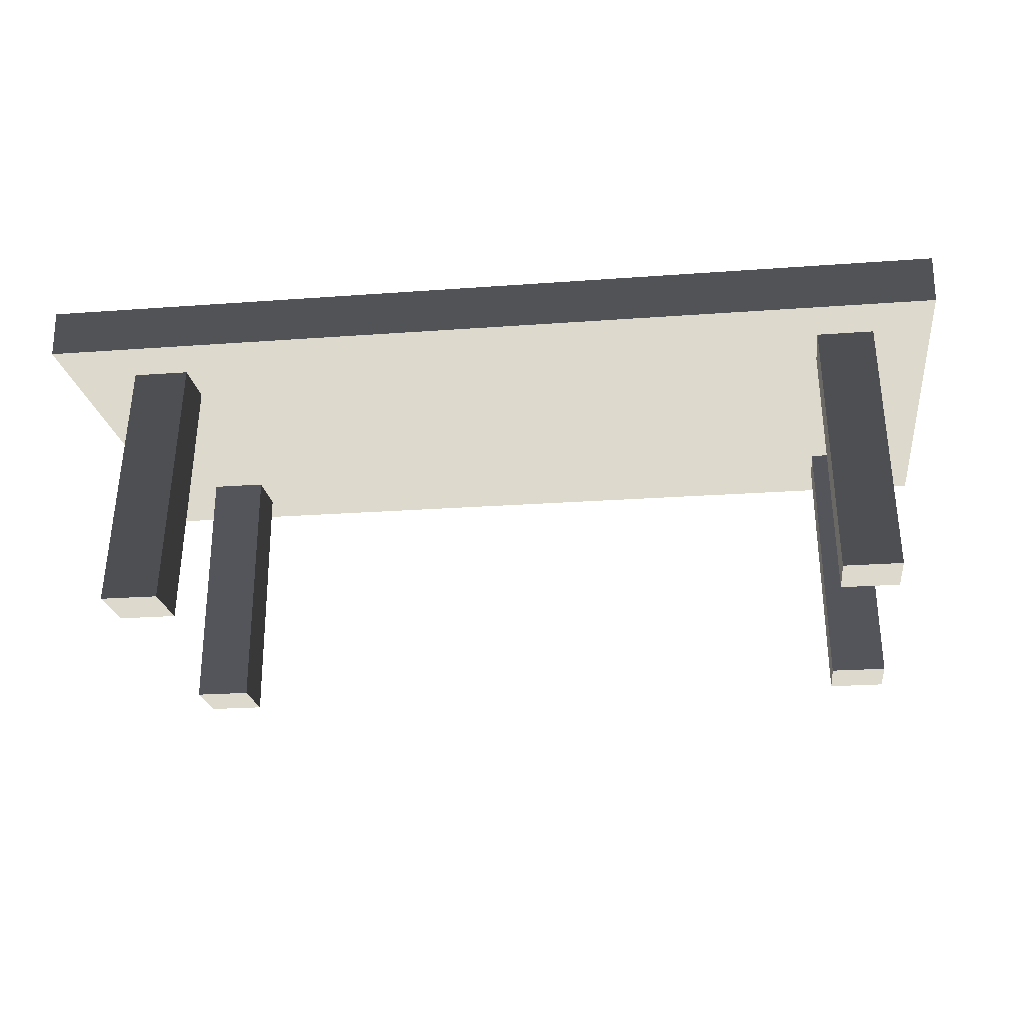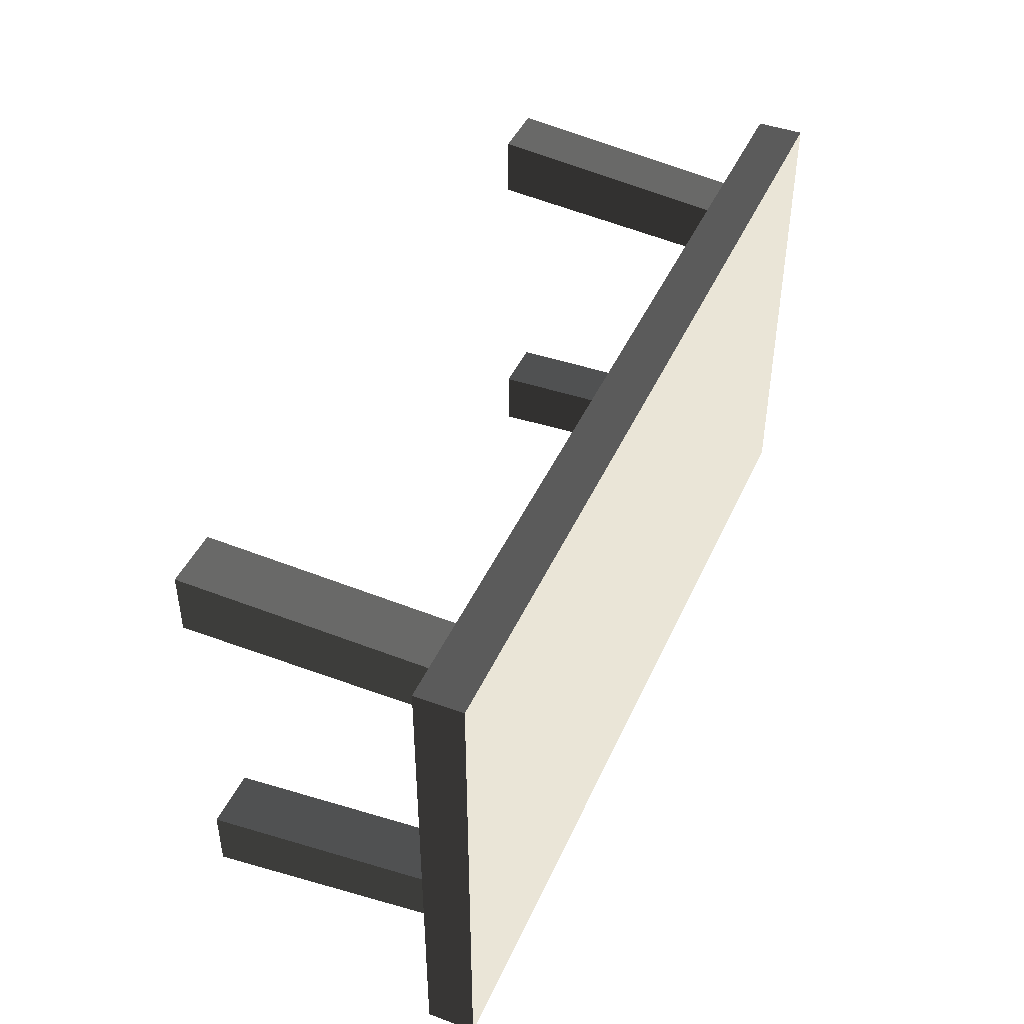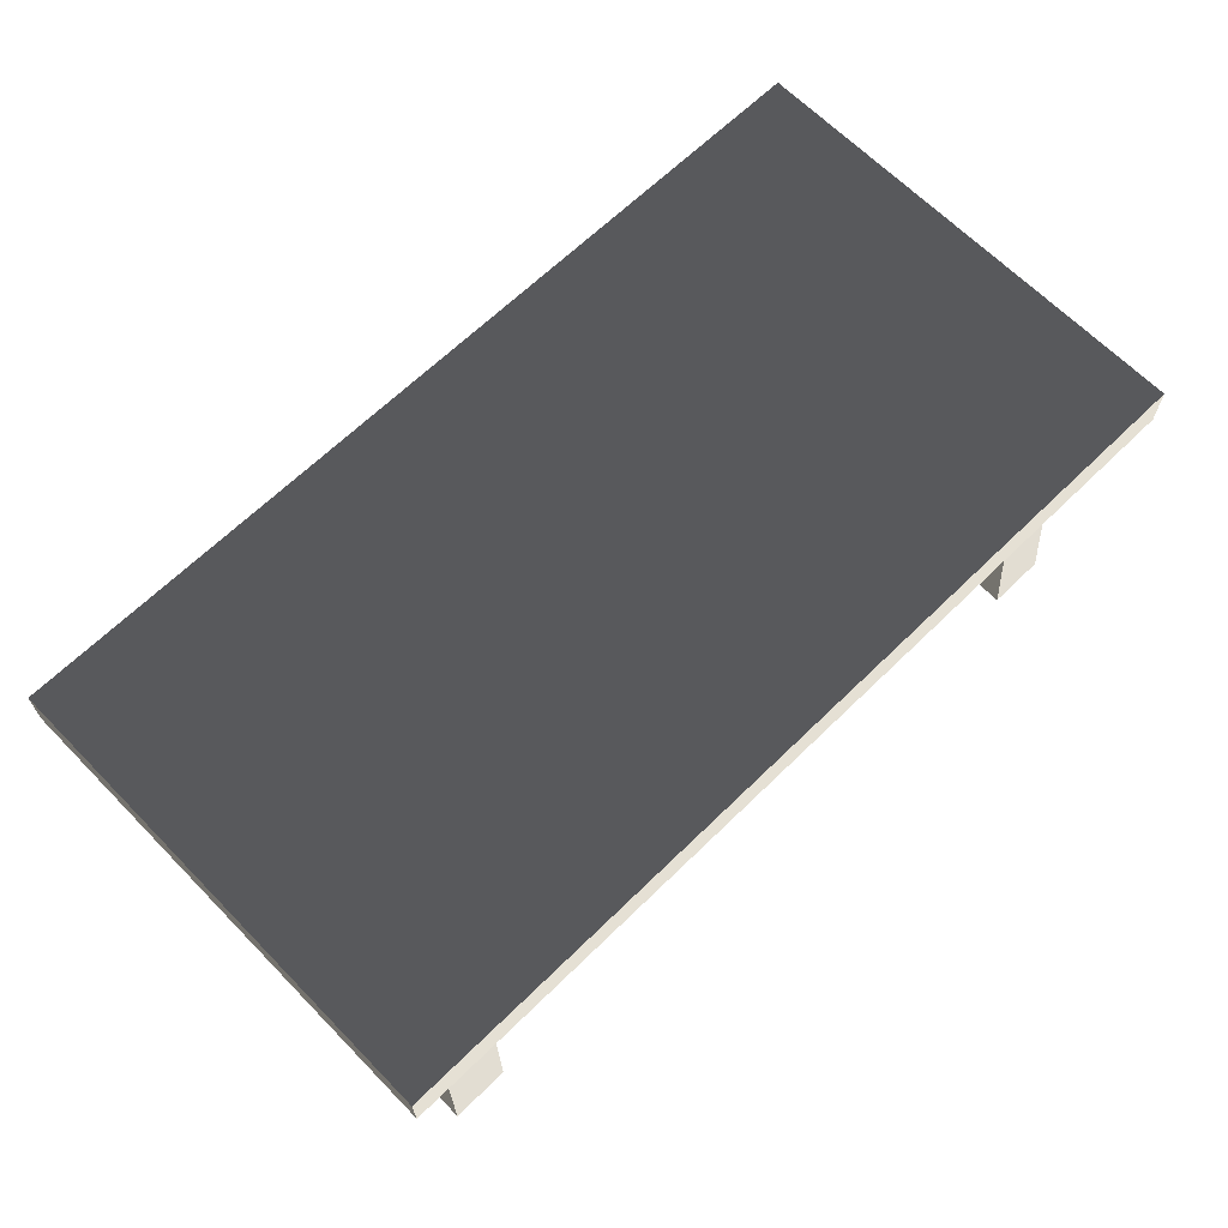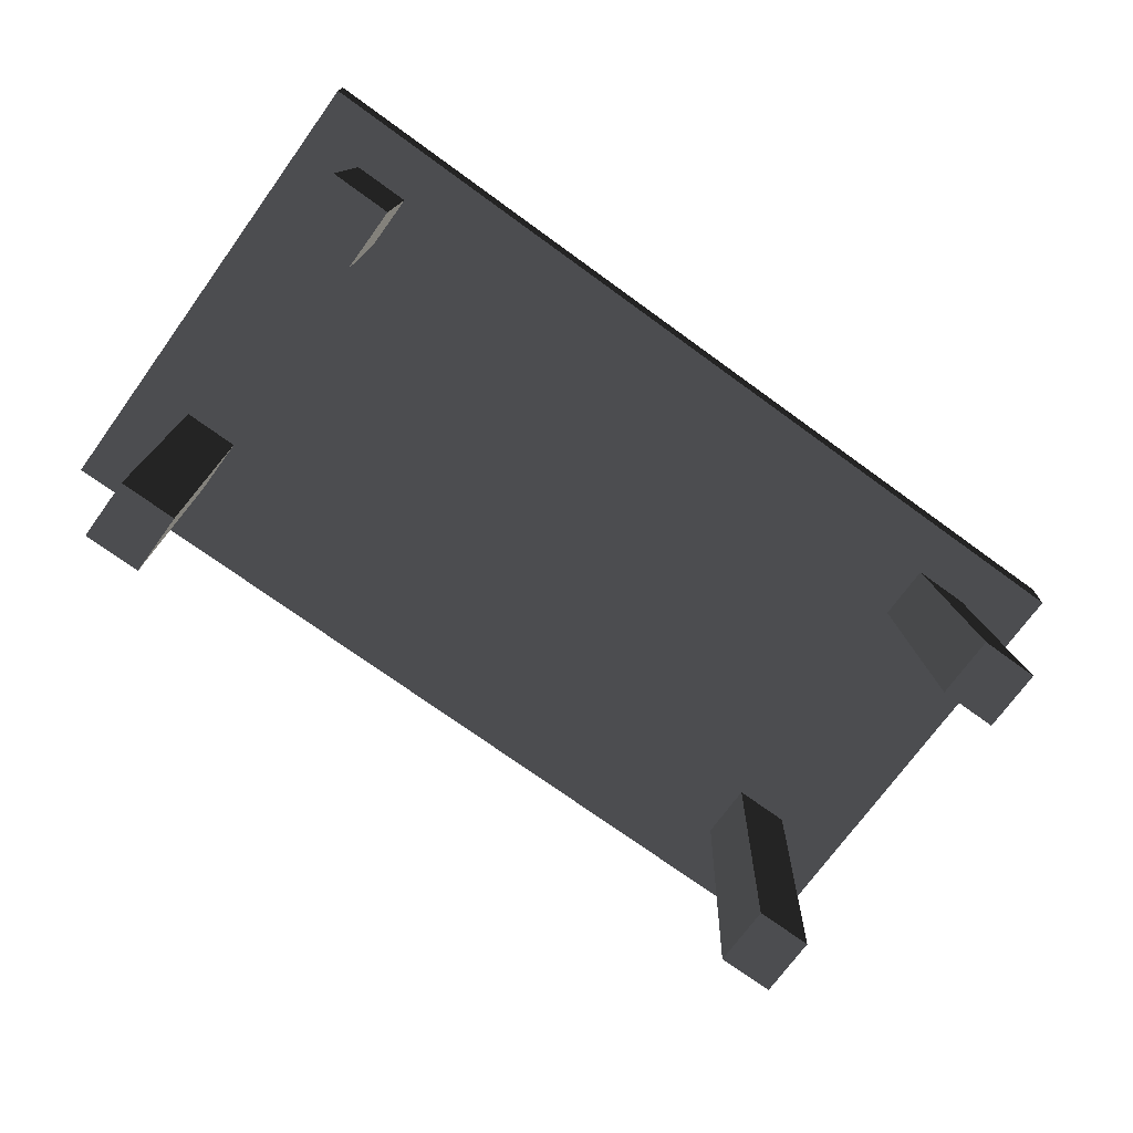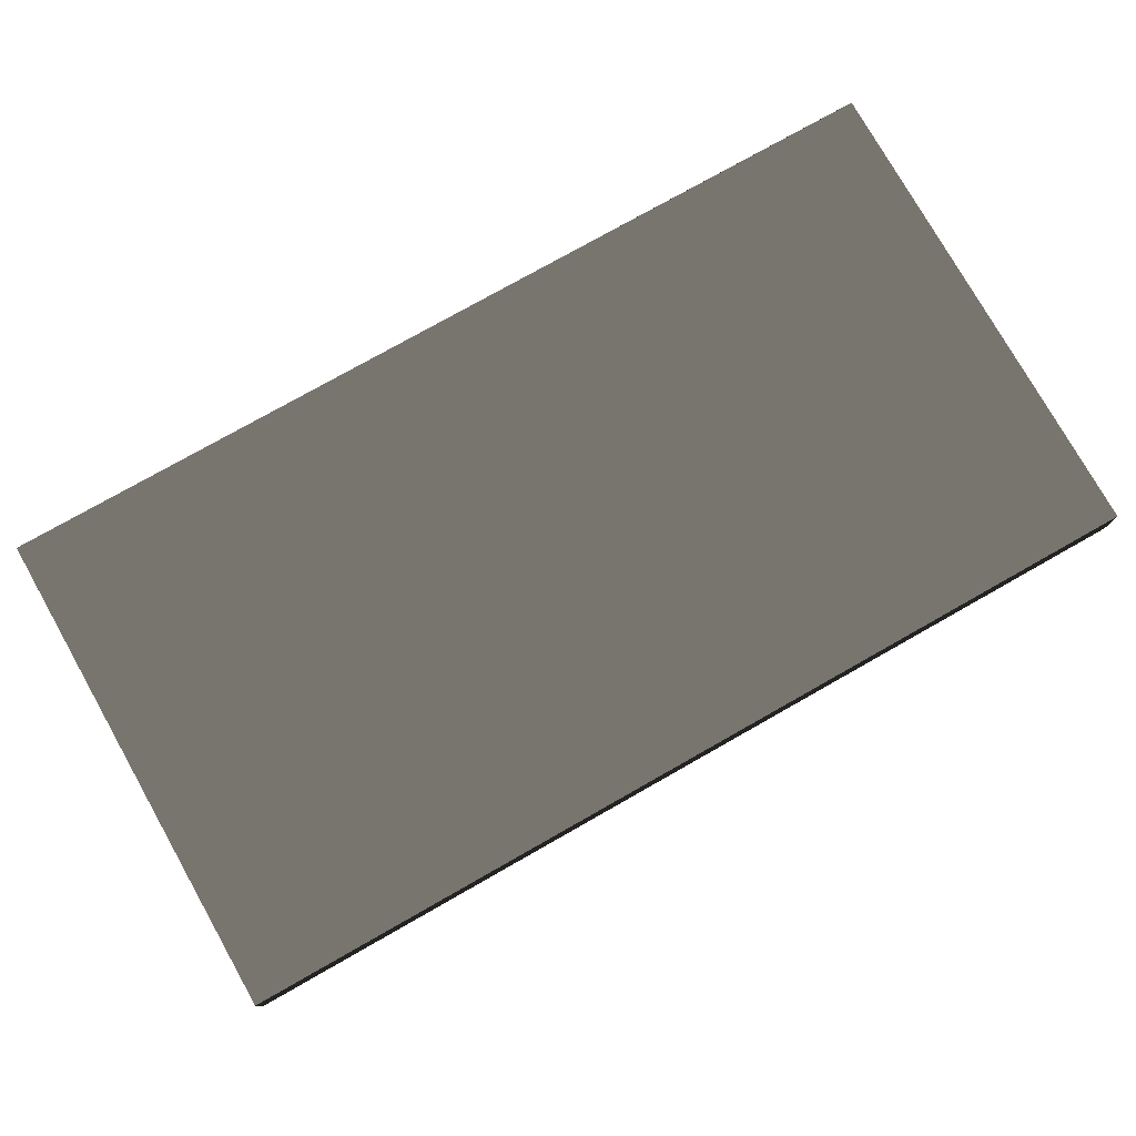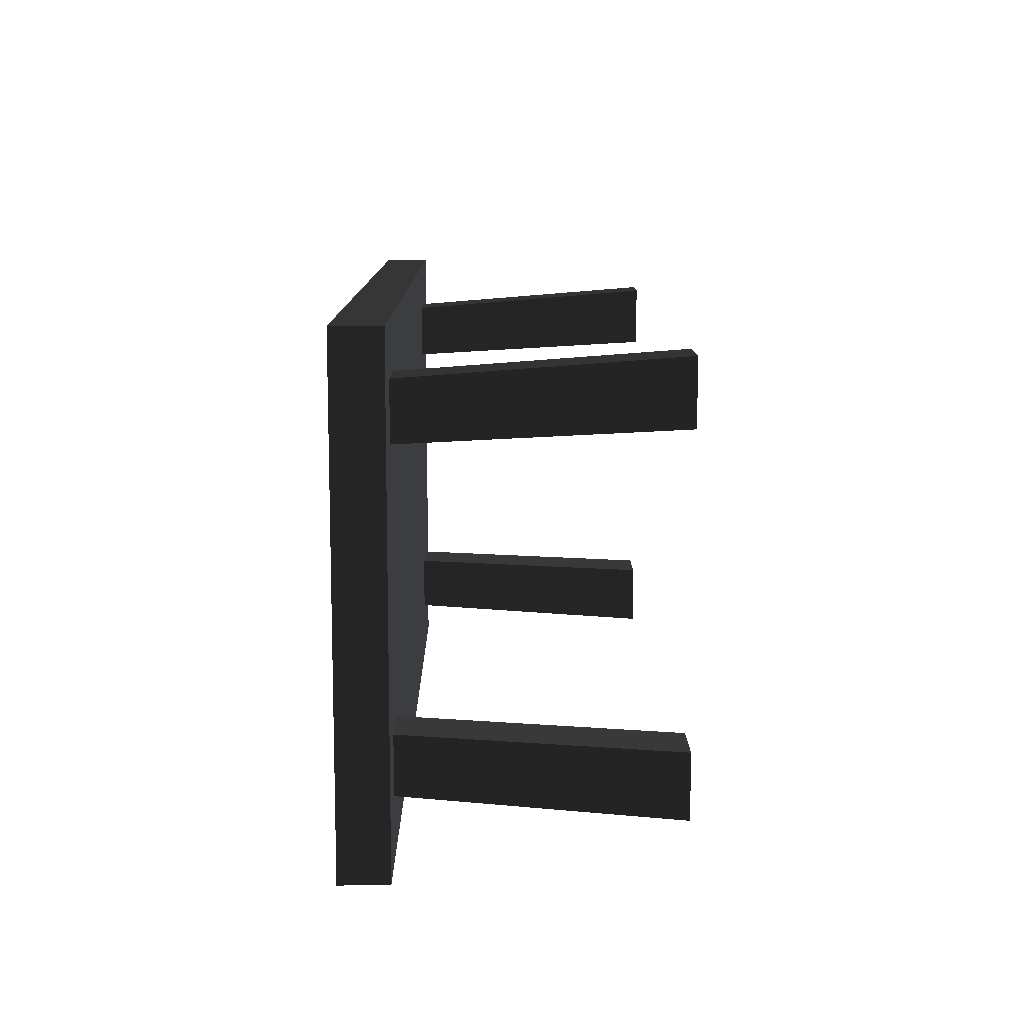
<metadata>
{"format":"obj","ext":"obj","renderer":"f3d","projection":"perspective","resolution":1024,"background":"white","views":[{"elev":-21.9,"azim":7.5,"up":"+Z"},{"elev":44.2,"azim":-66.8,"up":"+Y"},{"elev":65.7,"azim":135.6,"up":"+Z"},{"elev":-73.0,"azim":144.0,"up":"+Z"},{"elev":77.4,"azim":-29.5,"up":"+Z"},{"elev":10.7,"azim":89.6,"up":"+Y"}]}
</metadata>
<code>
v -1.362 0.7183 0.7799
v 1.362 0.7183 0.7799
v 1.362 0.7183 0.9206
v -1.362 0.7183 0.9206
v 1.362 -0.7183 0.9206
v 1.362 -5.101e-07 0.9206
v 1.362 -5.101e-07 0.7799
v 1.362 -0.7183 0.7799
v -1.362 -0.7183 0.7799
v -1.362 5.101e-07 0.7799
v -1.362 5.101e-07 0.9206
v -1.362 -0.7183 0.9206
v 1.362 -0.7183 0.7799
v -1.362 -0.7183 0.7799
v -1.362 -0.7183 0.9206
v 1.362 -0.7183 0.9206
v -1.362 5.101e-07 0.9206
v 1.362 -5.101e-07 0.9206
v 1.362 -0.7183 0.9206
v -1.362 -0.7183 0.9206
v 1.362 -5.101e-07 0.9206
v 1.362 0.7183 0.9206
v 1.362 0.7183 0.7799
v 1.362 -5.101e-07 0.7799
v 1.362 -5.101e-07 0.9206
v -1.362 5.101e-07 0.9206
v -1.362 0.7183 0.9206
v 1.362 0.7183 0.9206
v -1.362 5.101e-07 0.7799
v -1.362 0.7183 0.7799
v -1.362 0.7183 0.9206
v -1.362 5.101e-07 0.9206
v 1.216 0.4422 -5.272e-08
v 1.187 0.3998 0.7799
v 1.187 0.5688 0.7799
v 1.216 0.6291 -7.5e-08
v 1.043 0.4422 -5.272e-08
v 1.043 0.6291 -7.5e-08
v 1.018 0.5688 0.7799
v 1.018 0.3998 0.7799
v 1.043 0.4422 -5.272e-08
v 1.018 0.3998 0.7799
v 1.187 0.3998 0.7799
v 1.216 0.4422 -5.272e-08
v 1.043 0.6291 -7.5e-08
v 1.216 0.6291 -7.5e-08
v 1.187 0.5688 0.7799
v 1.018 0.5688 0.7799
v -1.178 -0.4119 4.911e-08
v -1.15 -0.3695 0.7799
v -1.15 -0.5385 0.7799
v -1.178 -0.5988 7.138e-08
v -1.005 -0.4119 4.911e-08
v -1.005 -0.5988 7.138e-08
v -0.9812 -0.5385 0.7799
v -0.9812 -0.3695 0.7799
v -1.005 -0.4119 4.911e-08
v -0.9812 -0.3695 0.7799
v -1.15 -0.3695 0.7799
v -1.178 -0.4119 4.911e-08
v -1.005 -0.5988 7.138e-08
v -1.178 -0.5988 7.138e-08
v -1.15 -0.5385 0.7799
v -0.9812 -0.5385 0.7799
v 1.216 -0.4119 4.911e-08
v 1.216 -0.5988 7.138e-08
v 1.187 -0.5385 0.7799
v 1.187 -0.3695 0.7799
v 1.018 -0.5385 0.7799
v 1.043 -0.5988 7.138e-08
v 1.043 -0.4119 4.911e-08
v 1.018 -0.3695 0.7799
v 1.043 -0.4119 4.911e-08
v 1.216 -0.4119 4.911e-08
v 1.187 -0.3695 0.7799
v 1.018 -0.3695 0.7799
v 1.187 -0.5385 0.7799
v 1.216 -0.5988 7.138e-08
v 1.043 -0.5988 7.138e-08
v 1.018 -0.5385 0.7799
v -1.178 0.4422 -5.272e-08
v -1.178 0.6291 -7.5e-08
v -1.15 0.5688 0.7799
v -1.15 0.3998 0.7799
v -0.9812 0.5688 0.7799
v -1.005 0.6291 -7.5e-08
v -1.005 0.4422 -5.272e-08
v -0.9812 0.3998 0.7799
v -1.005 0.4422 -5.272e-08
v -1.178 0.4422 -5.272e-08
v -1.15 0.3998 0.7799
v -0.9812 0.3998 0.7799
v -1.15 0.5688 0.7799
v -1.178 0.6291 -7.5e-08
v -1.005 0.6291 -7.5e-08
v -0.9812 0.5688 0.7799
v -1.362 -0.7183 0.7799
v 1.362 -0.7183 0.7799
v 1.362 -5.101e-07 0.7799
v 1.362 0.7183 0.7799
v -1.362 0.7183 0.7799
v -1.362 5.101e-07 0.7799
v 1.216 0.4422 -5.272e-08
v 1.216 0.6291 -7.5e-08
v 1.043 0.6291 -7.5e-08
v 1.043 0.4422 -5.272e-08
v -1.178 -0.4119 4.911e-08
v -1.178 -0.5988 7.138e-08
v -1.005 -0.5988 7.138e-08
v -1.005 -0.4119 4.911e-08
v 1.216 -0.5988 7.138e-08
v 1.216 -0.4119 4.911e-08
v 1.043 -0.4119 4.911e-08
v 1.043 -0.5988 7.138e-08
v -1.178 0.6291 -7.5e-08
v -1.178 0.4422 -5.272e-08
v -1.005 0.4422 -5.272e-08
v -1.005 0.6291 -7.5e-08
g Table_Wooden_01_5996_9
f 1 3 2
f 1 4 3
f 5 7 6
f 5 8 7
f 9 11 10
f 9 12 11
f 13 15 14
f 13 16 15
f 17 19 18
f 17 20 19
f 21 23 22
f 21 24 23
f 25 27 26
f 25 28 27
f 29 31 30
f 29 32 31
f 33 35 34
f 33 36 35
f 37 39 38
f 37 40 39
f 41 43 42
f 41 44 43
f 45 47 46
f 45 48 47
f 49 51 50
f 49 52 51
f 53 55 54
f 53 56 55
f 57 59 58
f 57 60 59
f 61 63 62
f 61 64 63
f 65 67 66
f 65 68 67
f 69 71 70
f 69 72 71
f 73 75 74
f 73 76 75
f 77 79 78
f 77 80 79
f 81 83 82
f 81 84 83
f 85 87 86
f 85 88 87
f 89 91 90
f 89 92 91
f 93 95 94
f 93 96 95
f 97 99 98
f 99 97 100
f 100 97 101
f 101 97 102
f 103 105 104
f 103 106 105
f 107 109 108
f 107 110 109
f 111 113 112
f 111 114 113
f 115 117 116
f 115 118 117

</code>
